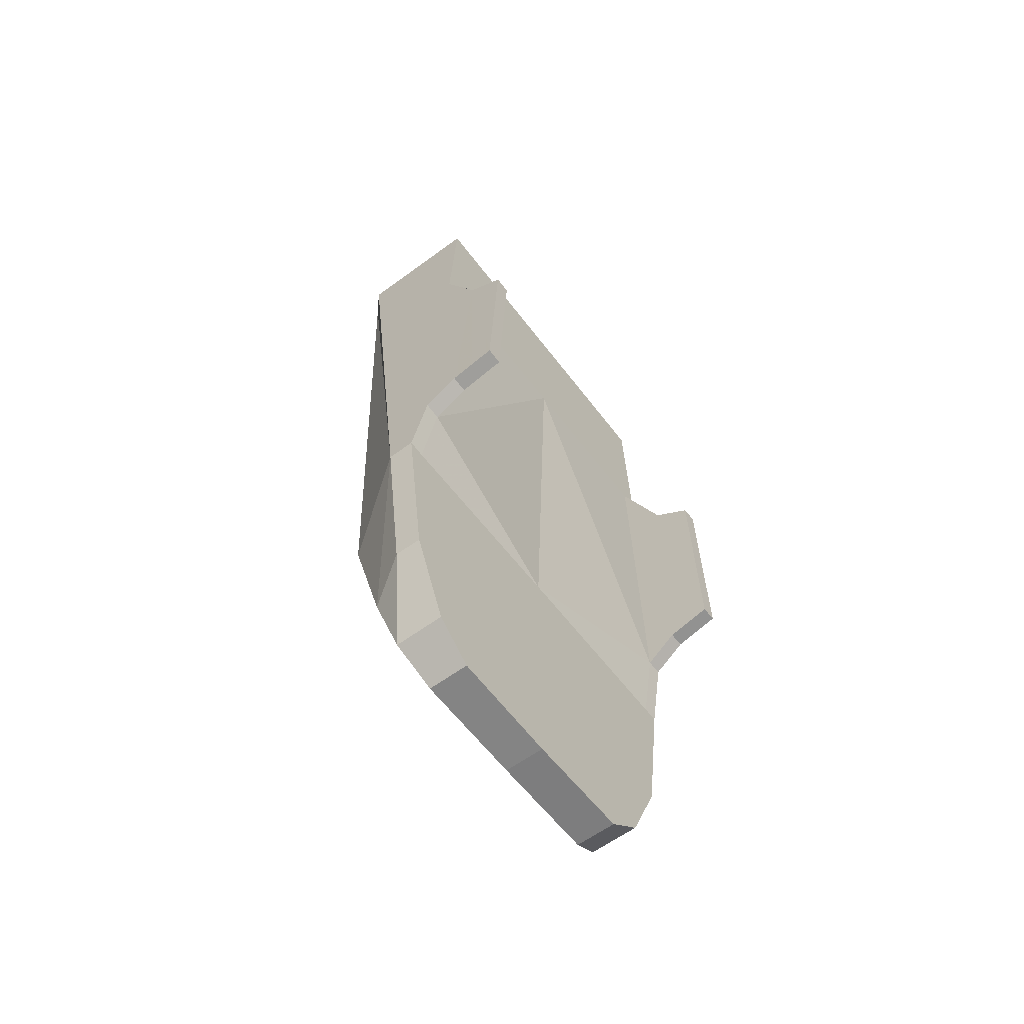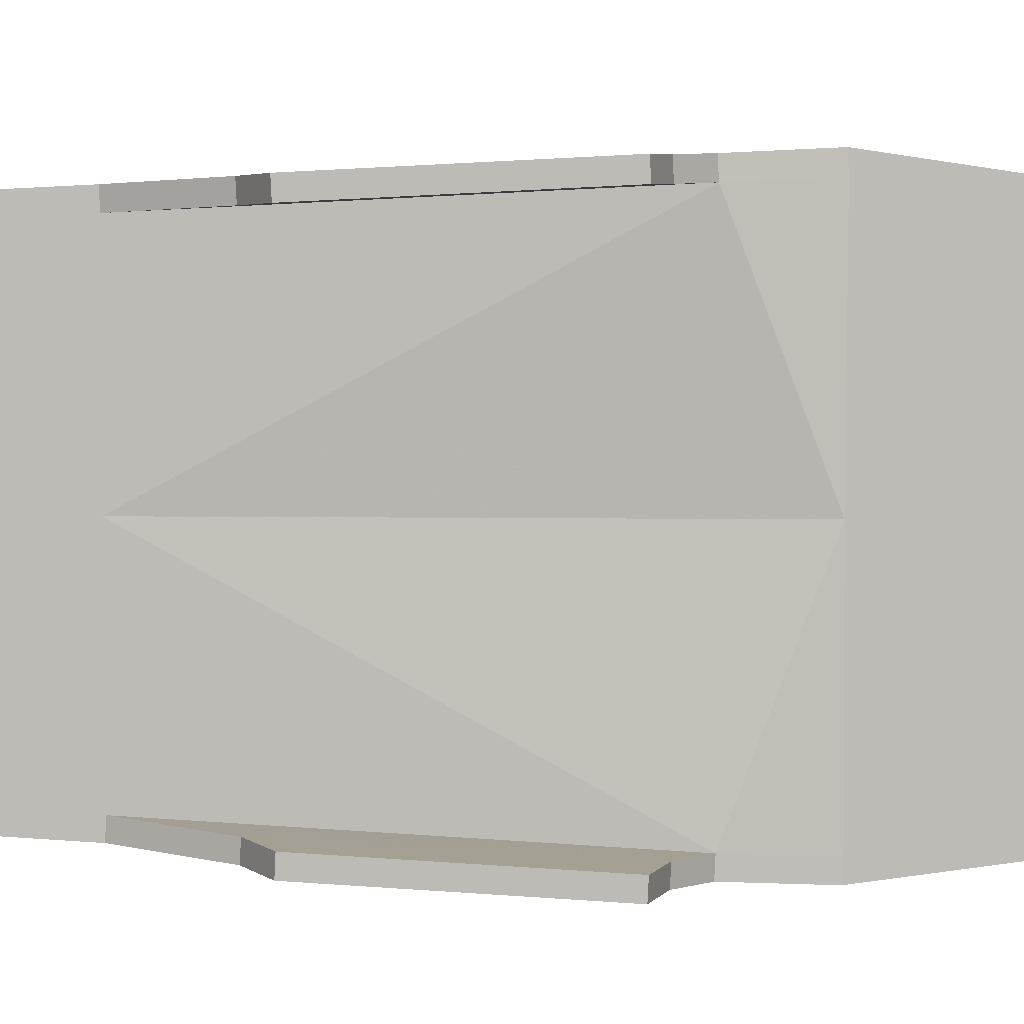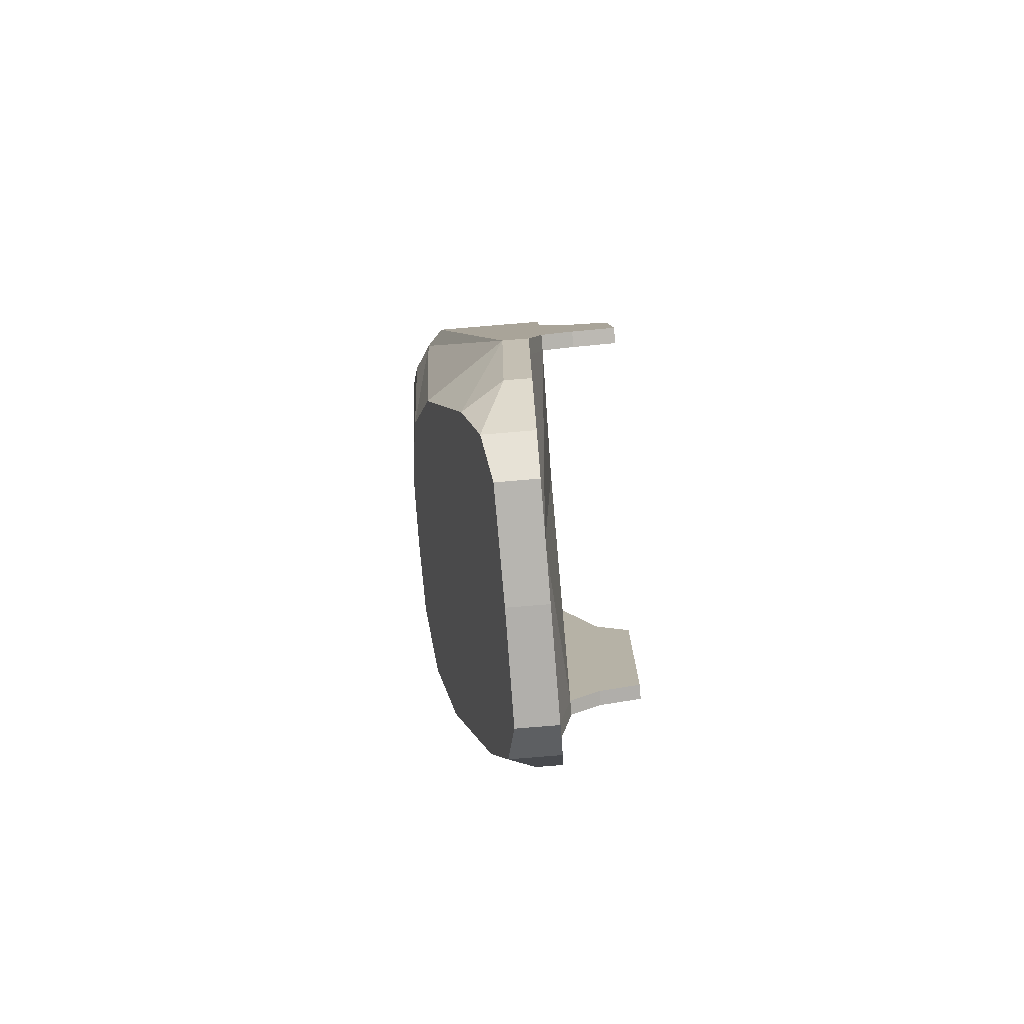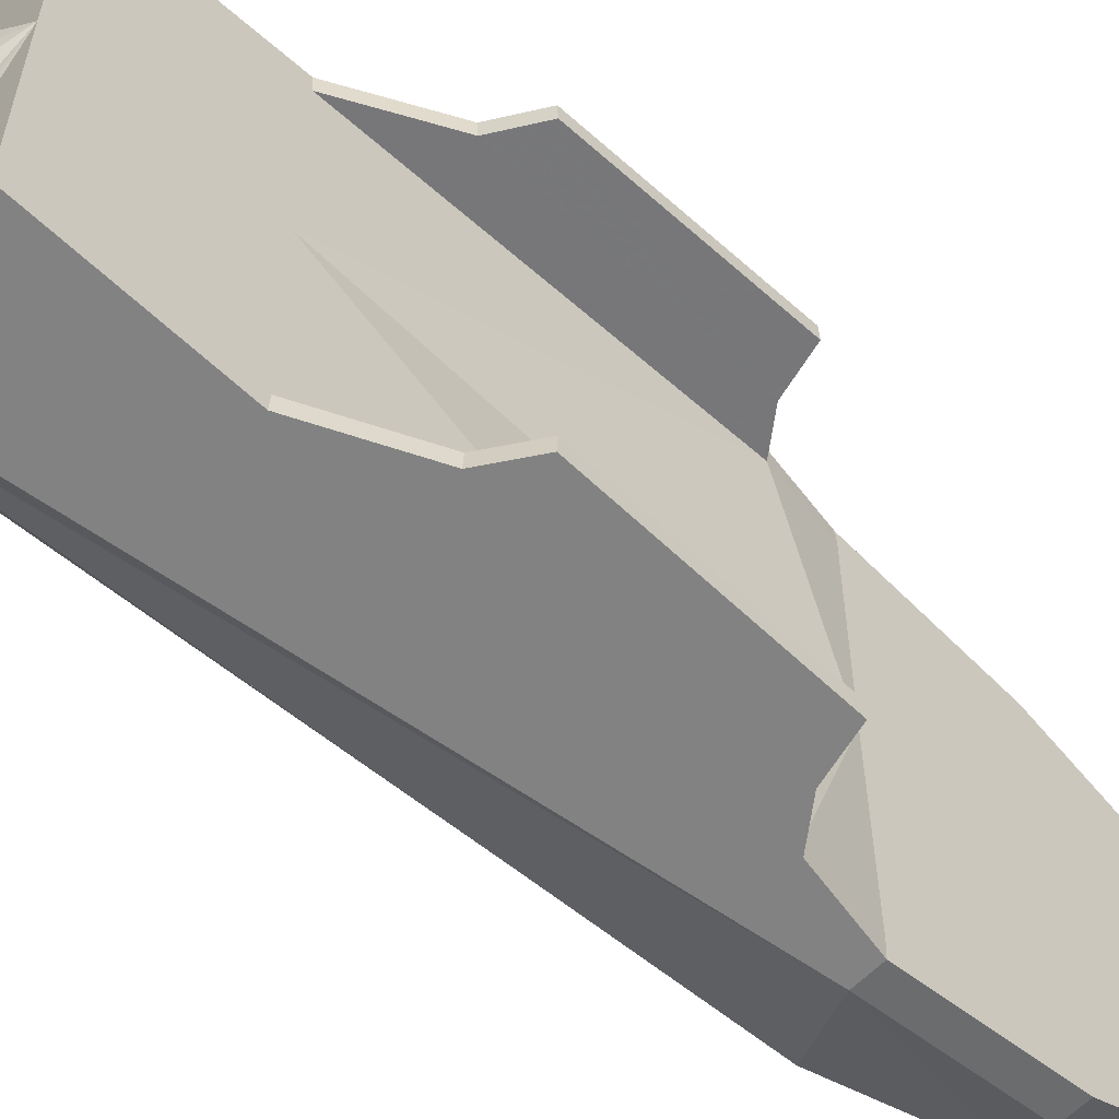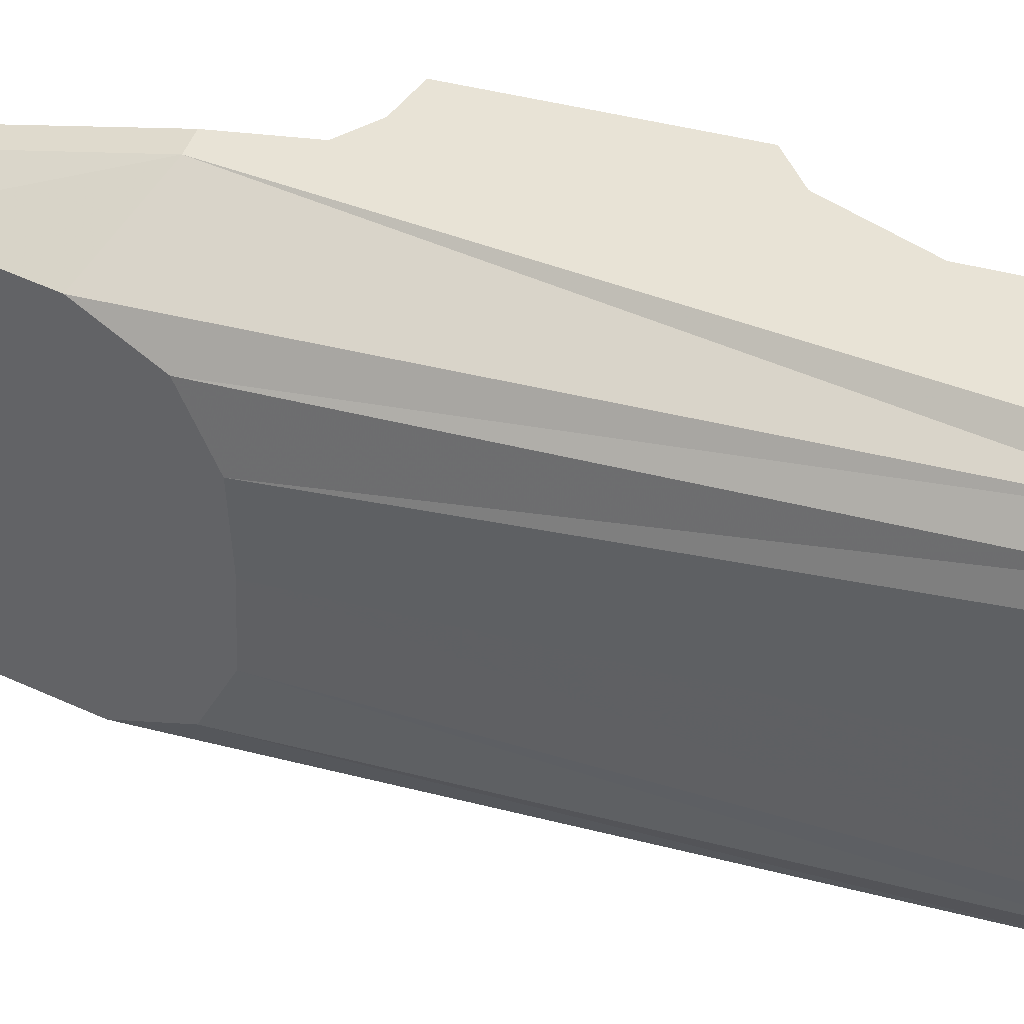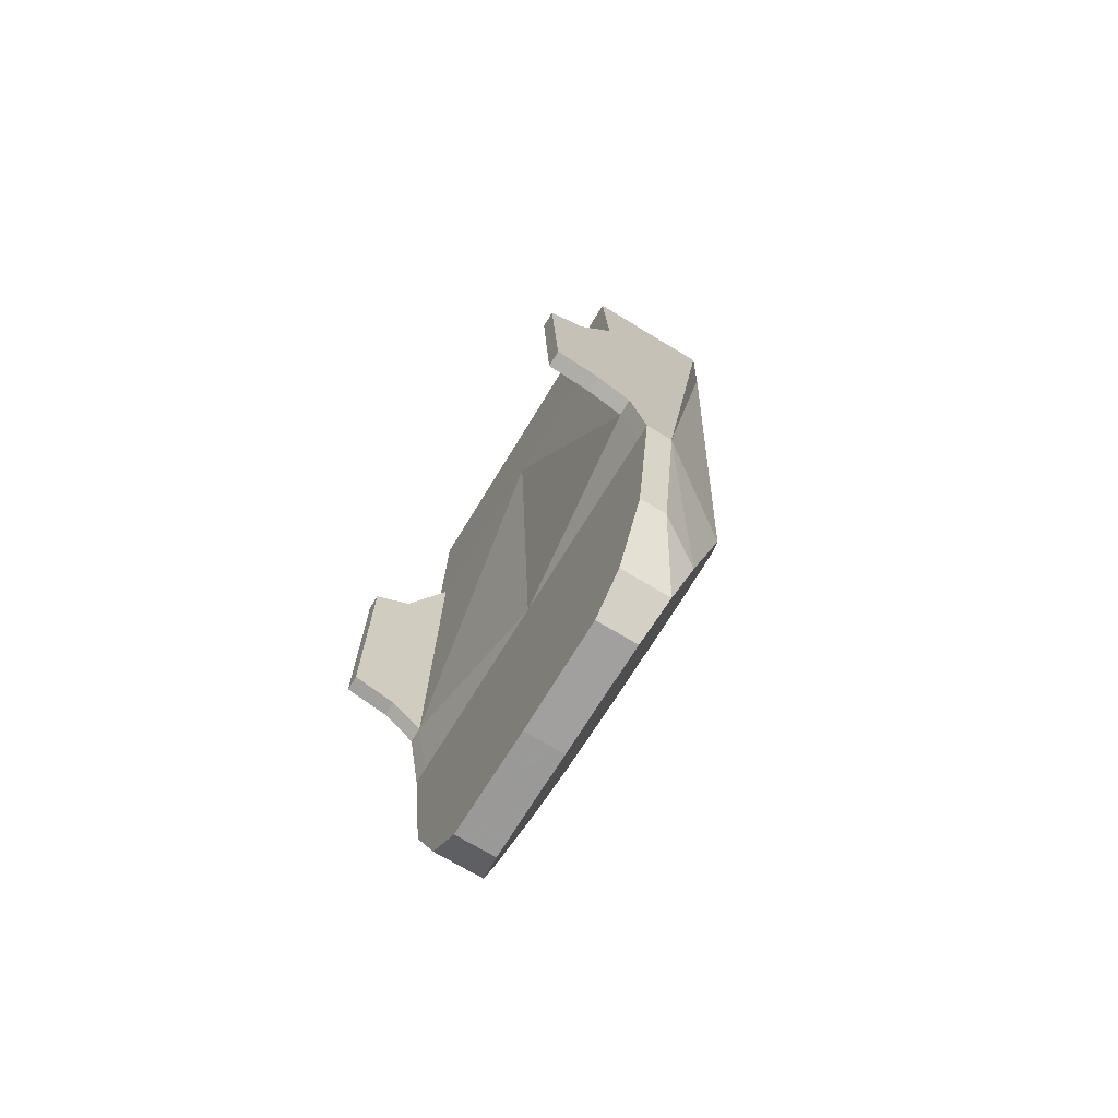
<metadata>
{"format":"obj","ext":"obj","renderer":"f3d","projection":"perspective","resolution":1024,"background":"white","views":[{"elev":-60.3,"azim":-143.0,"up":"+Y"},{"elev":4.8,"azim":-85.1,"up":"+Z"},{"elev":-79.7,"azim":-175.3,"up":"+Y"},{"elev":-59.0,"azim":-133.2,"up":"+Z"},{"elev":39.8,"azim":105.4,"up":"+Z"},{"elev":-70.5,"azim":-31.3,"up":"+Y"}]}
</metadata>
<code>
v 0.02132 -0.08897 -0.016
v 0.02119 -0.08943 -0.02478
v 0.02119 -0.08943 -0.007224
v 0.02014 -0.09318 -0.03189
v 0.02014 -0.09318 -0.00011
v 0.01788 -0.1013 -0.03545
v 0.01788 -0.1013 0.00345
v 0.01338 -0.1174 -0.03575
v 0.01338 -0.1174 0.003748
v 0.01128 -0.1249 -0.0341
v 0.01128 -0.1249 0.002097
v 0.01021 -0.1287 -0.02948
v 0.01021 -0.1287 -0.002524
v 0.01011 -0.1291 -0.016
v 0.02476 -0.01606 -0.016
v 0.02464 -0.01652 -0.02888
v 0.02464 -0.01652 -0.003123
v 0.02359 -0.02226 -0.03189
v 0.02359 -0.02226 -0.00011
v 0.02133 -0.02328 -0.03545
v 0.02133 -0.02328 0.00345
v 0.008448 -0.09586 -0.04145
v 0.00845 -0.09586 0.009453
v 0.01899 -0.02438 -0.03798
v 0.019 -0.02438 0.005973
v 0.008448 -0.1147 -0.03861
v 0.008449 -0.1147 0.006605
v 0.003396 -0.02438 -0.03798
v 0.003397 -0.02438 0.005974
v 0.003396 -0.04449 -0.03895
v 0.003397 -0.04449 0.006953
v -0.001502 -0.05482 -0.03945
v -0.0015 -0.05482 0.007456
v -0.006036 -0.0579 -0.03961
v -0.006035 -0.0579 0.007606
v -0.005855 -0.08289 -0.04082
v -0.005854 -0.08289 0.008822
v -0.000414 -0.08416 -0.04088
v -0.000412 -0.08416 0.008883
v 0.003576 -0.08706 -0.04102
v 0.003578 -0.08706 0.009024
v 0.005238 -0.09586 -0.04145
v 0.00524 -0.09586 0.009453
v 0.005238 -0.1147 -0.03861
v 0.005239 -0.1147 0.006605
v 0.005237 -0.1249 -0.0341
v 0.005239 -0.1249 0.002097
v 0.005237 -0.1287 -0.02948
v 0.005238 -0.1287 -0.002524
v 0.005237 -0.1291 -0.016
v 0.005238 -0.1147 -0.016
v 0.005238 -0.09586 -0.016
v 0.003396 -0.04449 -0.016
v 0.003396 -0.02438 -0.016
v -0.01167 -0.02566 -0.02935
v -0.01167 -0.02566 -0.00265
v -0.01171 -0.03195 -0.02935
v -0.01171 -0.03195 -0.00265
v 1e-06 -0.03846 -0.02935
v 2e-06 -0.03846 -0.002651
v 0.000159 -0.05107 -0.02935
v 0.00016 -0.05107 -0.002651
v -0.005265 -0.05769 -0.02935
v -0.005265 -0.05769 -0.00265
v -0.005245 -0.08781 -0.02935
v -0.005244 -0.08781 -0.00265
v 0.000158 -0.1042 -0.02935
v 0.000159 -0.1042 -0.002651
v 0.006604 -0.1043 -0.016
v 0.002585 -0.1146 -0.016
v -0.008695 -0.1146 -0.016
v -0.008674 -0.1166 -0.016
v 0.003799 -0.1167 -0.016
v 0.007351 -0.1086 -0.016
v 0.006439 -0.02566 -0.02935
v 0.00644 -0.02566 -0.002651
v 0.002585 -0.1146 -0.02935
v 0.002586 -0.1146 -0.002651
v -0.008695 -0.1146 -0.02935
v -0.008694 -0.1146 -0.00265
v -0.008674 -0.1166 -0.02935
v -0.008674 -0.1166 -0.00265
v 0.003799 -0.1167 -0.02935
v 0.0038 -0.1167 -0.002651
v 0.007351 -0.1086 -0.02935
v 0.007352 -0.1086 -0.002651
v -0.01167 -0.02566 -0.03156
v -0.01167 -0.02566 -0.000443
v -0.01171 -0.03195 -0.03156
v -0.01171 -0.03195 -0.000443
v 1e-06 -0.03846 -0.03156
v 2e-06 -0.03846 -0.000444
v 0.000159 -0.05107 -0.03156
v 0.00016 -0.05107 -0.000444
v -0.005265 -0.05769 -0.03156
v -0.005264 -0.05769 -0.000443
v -0.005245 -0.08781 -0.03156
v -0.005244 -0.08781 -0.000443
v 0.000158 -0.1042 -0.03156
v 0.000159 -0.1042 -0.000444
v 0.006438 -0.1042 -0.02935
v 0.006439 -0.1042 -0.002651
v 0.006438 -0.1042 -0.03156
v 0.006439 -0.1042 -0.000444
v 0.006438 -0.08781 -0.03156
v 0.006439 -0.08781 -0.000444
v 0.006439 -0.05769 -0.03156
v 0.00644 -0.05769 -0.000444
v 0.006439 -0.05107 -0.03156
v 0.00644 -0.05107 -0.000444
v 0.006439 -0.03846 -0.03156
v 0.00644 -0.03846 -0.000444
v 0.006439 -0.03195 -0.03156
v 0.00644 -0.03195 -0.000444
v 0.006439 -0.02566 -0.03156
v 0.00644 -0.02566 -0.000444
v 0.006438 -0.08781 -0.02935
v 0.006439 -0.08781 -0.002651
v 0.006439 -0.05769 -0.02935
v 0.006439 -0.05769 -0.002651
v 0.006439 -0.05107 -0.02935
v 0.00644 -0.05107 -0.002651
v 0.006439 -0.03846 -0.02935
v 0.00644 -0.03846 -0.002651
v 0.006439 -0.03195 -0.02935
v 0.00644 -0.03195 -0.002651
v 0.005238 -0.09595 -0.03948
v 0.00524 -0.09595 0.007479
v 0.003576 -0.08716 -0.03905
v 0.003578 -0.08716 0.00705
v -0.000414 -0.08426 -0.03891
v -0.000412 -0.08426 0.006909
v -0.005855 -0.08299 -0.03885
v -0.005854 -0.08299 0.006848
v -0.006036 -0.05799 -0.03763
v -0.006035 -0.05799 0.005632
v -0.001502 -0.05491 -0.03748
v -0.0015 -0.05491 0.005481
v 0.003396 -0.04458 -0.03698
v 0.003397 -0.04458 0.004979
v 0.02034 0.002702 0.01142
v 0.02034 -0.006209 0.009524
v 0.02034 -0.01121 0.001831
v 0.02034 -0.009295 -0.007109
v 0.02034 -0.001622 -0.01208
v 0.02034 0.007346 -0.01015
v 0.02034 0.01229 -0.002493
v 0.02034 0.01038 0.006447
v 0.01818 0.002702 0.01142
v 0.01818 -0.006209 0.009524
v 0.01818 -0.01121 0.001831
v 0.01818 -0.009295 -0.007109
v 0.01818 -0.001622 -0.01208
v 0.01818 0.007346 -0.01015
v 0.01818 0.01229 -0.002493
v 0.01818 0.01038 0.006447
v 0.0219 -0.02346 -0.02671
v 0.0219 -0.02344 -0.004909
v 0.02034 -0.02197 -0.004909
v 0.02034 -0.02207 -0.02671
v 0.02034 0.00864 -0.007667
v 0.02034 -0.007353 0.007593
v 0.0219 -0.007353 0.007593
v 0.0219 0.00864 -0.007667
v -0.01119 -0.02544 -0.01588
v -0.00787 -0.02544 -0.0239
v 0.000149 -0.02544 -0.02722
v 0.008168 -0.02544 -0.0239
v 0.01149 -0.02544 -0.01588
v 0.008167 -0.02543 -0.007862
v 0.000148 -0.02543 -0.004541
v -0.007871 -0.02543 -0.007863
v -0.01119 -0.02338 -0.01588
v -0.00787 -0.02338 -0.0239
v 0.000149 -0.02338 -0.02722
v 0.008168 -0.02338 -0.0239
v 0.01149 -0.02338 -0.01588
v 0.008167 -0.02338 -0.007862
v 0.000148 -0.02344 -0.004541
v -0.007871 -0.02338 -0.007863
v 0.02235 0.004009 0.00206
v 0.02235 0.004683 -0.001091
v 0.02235 0.002947 -0.003784
v 0.02235 -0.000219 -0.004468
v 0.02235 -0.002923 -0.002717
v 0.02235 -0.003597 0.000433
v 0.02235 -0.001829 0.003148
v 0.02235 0.001305 0.003811
v -0.022 0.001305 0.003809
v -0.022 -0.001829 0.003147
v -0.022 -0.003597 0.000432
v -0.022 -0.002923 -0.002719
v -0.022 -0.000219 -0.00447
v -0.022 0.002947 -0.003785
v -0.022 0.004683 -0.001092
v -0.022 0.004009 0.002058
v -0.02155 0.00864 -0.007668
v -0.02155 -0.007353 0.007591
v -0.01999 -0.007353 0.007591
v -0.01999 0.00864 -0.007668
v -0.01999 -0.02207 -0.02672
v -0.01999 -0.02197 -0.00491
v -0.02155 -0.02344 -0.00491
v -0.02155 -0.02346 -0.02672
v -0.01783 0.01038 0.006445
v -0.01783 0.01229 -0.002494
v -0.01783 0.007346 -0.01015
v -0.01783 -0.001622 -0.01208
v -0.01783 -0.009295 -0.00711
v -0.01783 -0.01121 0.00183
v -0.01783 -0.006209 0.009523
v -0.01783 0.002702 0.01141
v -0.01999 0.01038 0.006445
v -0.01999 0.01229 -0.002494
v -0.01999 0.007346 -0.01015
v -0.01999 -0.001622 -0.01208
v -0.01999 -0.009295 -0.00711
v -0.01999 -0.01121 0.00183
v -0.01999 -0.006209 0.009523
v -0.01999 0.002702 0.01141
v 0.02034 -0.02003 -0.004909
v 0.0219 -0.02003 -0.004909
v -0.02155 -0.02003 -0.00491
v -0.01999 -0.02003 -0.00491
v 0.02034 -0.01105 -0.02671
v 0.0219 -0.01105 -0.02671
v -0.02155 -0.01105 -0.02672
v -0.01999 -0.01105 -0.02672
v 0.006439 -0.1042 -0.002651
v 0.006438 -0.1042 -0.02935
v 0.00644 -0.02566 -0.002651
v 0.006439 -0.02566 -0.02935
v 0.002214 -0.02566 -0.02935
v 0.002215 -0.02566 -0.002651
v 0.002213 -0.1042 -0.02935
v 0.002214 -0.1042 -0.002651
f 2 1 14
f 14 1 3
f 12 2 14
f 3 13 14
f 12 4 2
f 5 13 3
f 10 4 12
f 5 11 13
f 10 6 4
f 7 11 5
f 8 6 10
f 7 9 11
f 6 8 22
f 9 7 23
f 8 26 22
f 27 9 23
f 8 10 26
f 11 9 27
f 22 28 24
f 29 23 25
f 42 28 22
f 29 43 23
f 15 16 54
f 17 15 54
f 16 18 54
f 19 17 54
f 18 20 54
f 21 19 54
f 20 24 54
f 25 21 54
f 24 28 54
f 29 25 54
f 28 30 139
f 140 31 29
f 42 44 127
f 128 45 43
f 52 129 127
f 128 130 52
f 52 51 45
f 52 45 128
f 44 51 52
f 44 52 127
f 140 53 130
f 130 53 52
f 52 53 129
f 129 53 139
f 53 140 54
f 140 29 54
f 28 139 54
f 139 53 54
f 132 138 130
f 130 138 140
f 139 137 129
f 129 137 131
f 134 136 132
f 132 136 138
f 137 135 131
f 135 133 131
f 140 138 33
f 140 33 31
f 32 139 30
f 32 137 139
f 138 136 35
f 138 35 33
f 34 135 137
f 34 137 32
f 136 134 37
f 136 37 35
f 36 133 135
f 36 135 34
f 134 132 39
f 134 39 37
f 38 131 133
f 38 133 36
f 132 130 41
f 132 41 39
f 40 129 131
f 40 131 38
f 128 43 41
f 128 41 130
f 40 42 127
f 40 127 129
f 41 43 31
f 43 29 31
f 28 42 30
f 42 40 30
f 50 47 51
f 47 45 51
f 44 46 51
f 46 50 51
f 45 27 23
f 45 23 43
f 22 26 44
f 22 44 42
f 45 47 27
f 47 11 27
f 10 46 26
f 46 44 26
f 50 14 49
f 14 13 49
f 12 14 48
f 14 50 48
f 49 13 47
f 13 11 47
f 10 12 46
f 12 48 46
f 25 23 21
f 23 7 21
f 6 22 20
f 22 24 20
f 21 7 5
f 21 5 19
f 4 6 20
f 4 20 18
f 19 5 3
f 19 3 17
f 2 4 18
f 2 18 16
f 1 15 17
f 1 17 3
f 1 2 16
f 1 16 15
f 46 48 50
f 47 50 49
f 38 30 40
f 38 32 30
f 36 32 38
f 36 34 32
f 39 41 31
f 39 31 33
f 37 39 33
f 37 33 35

</code>
